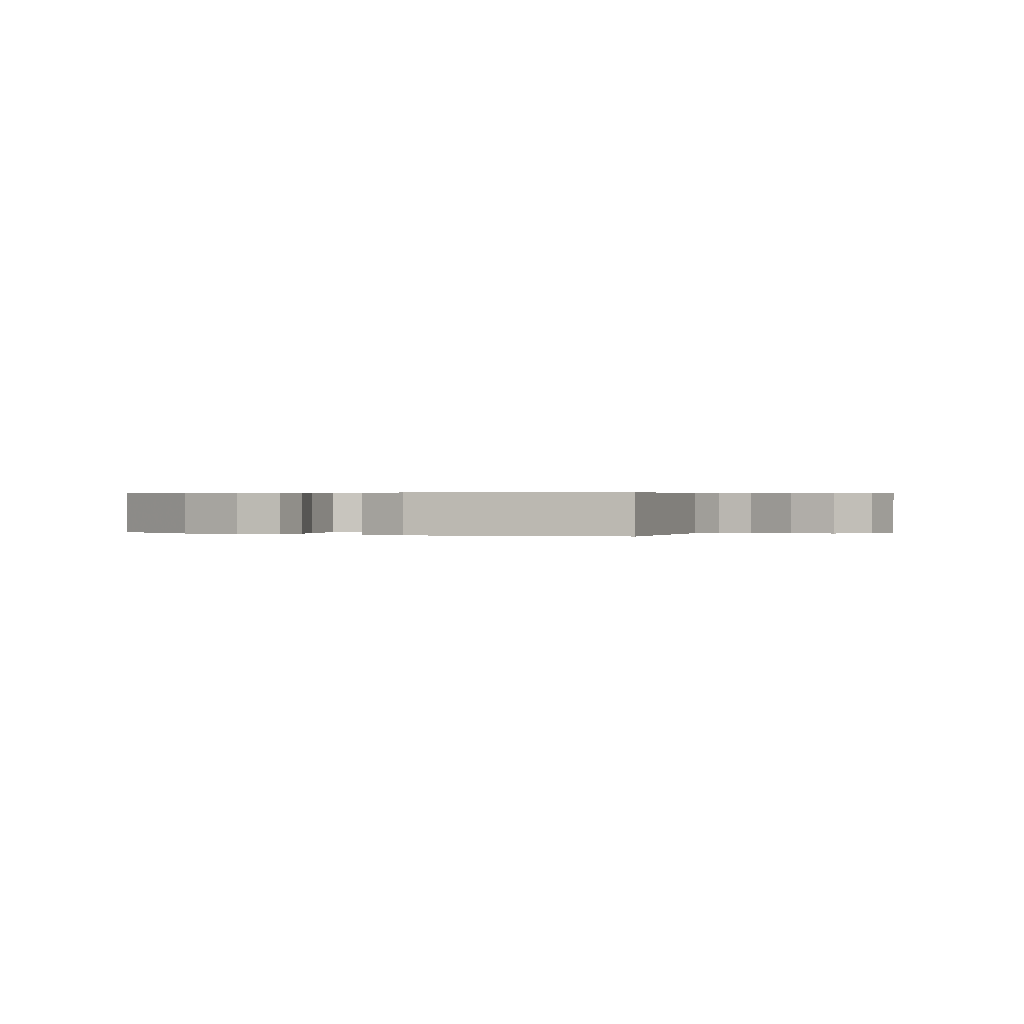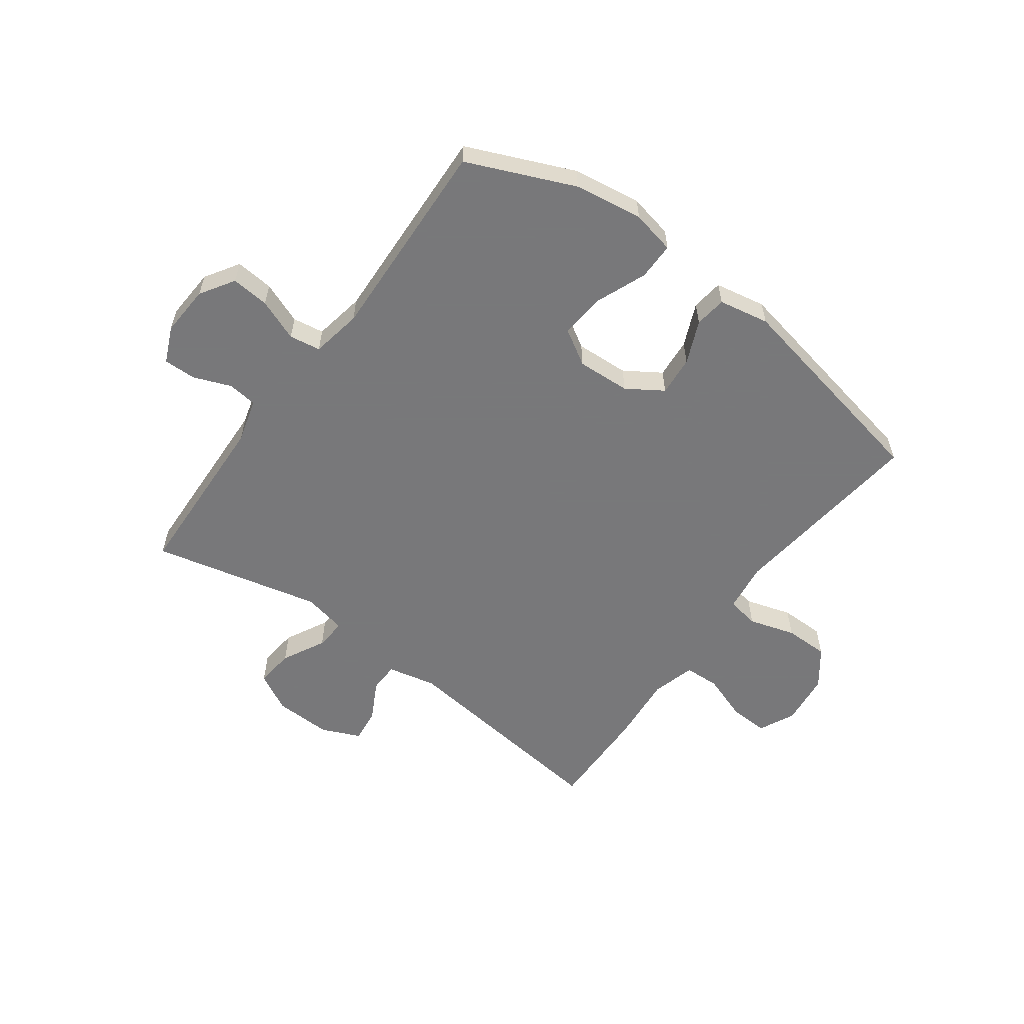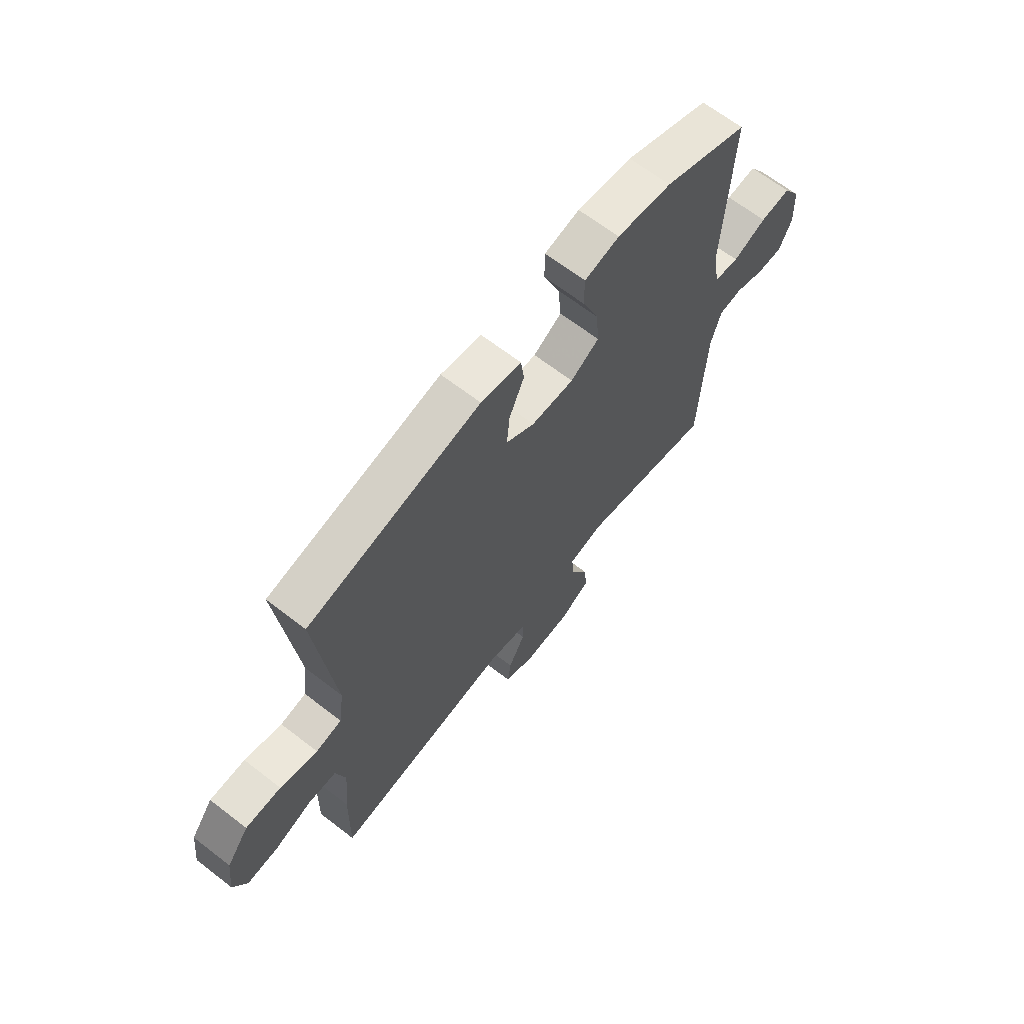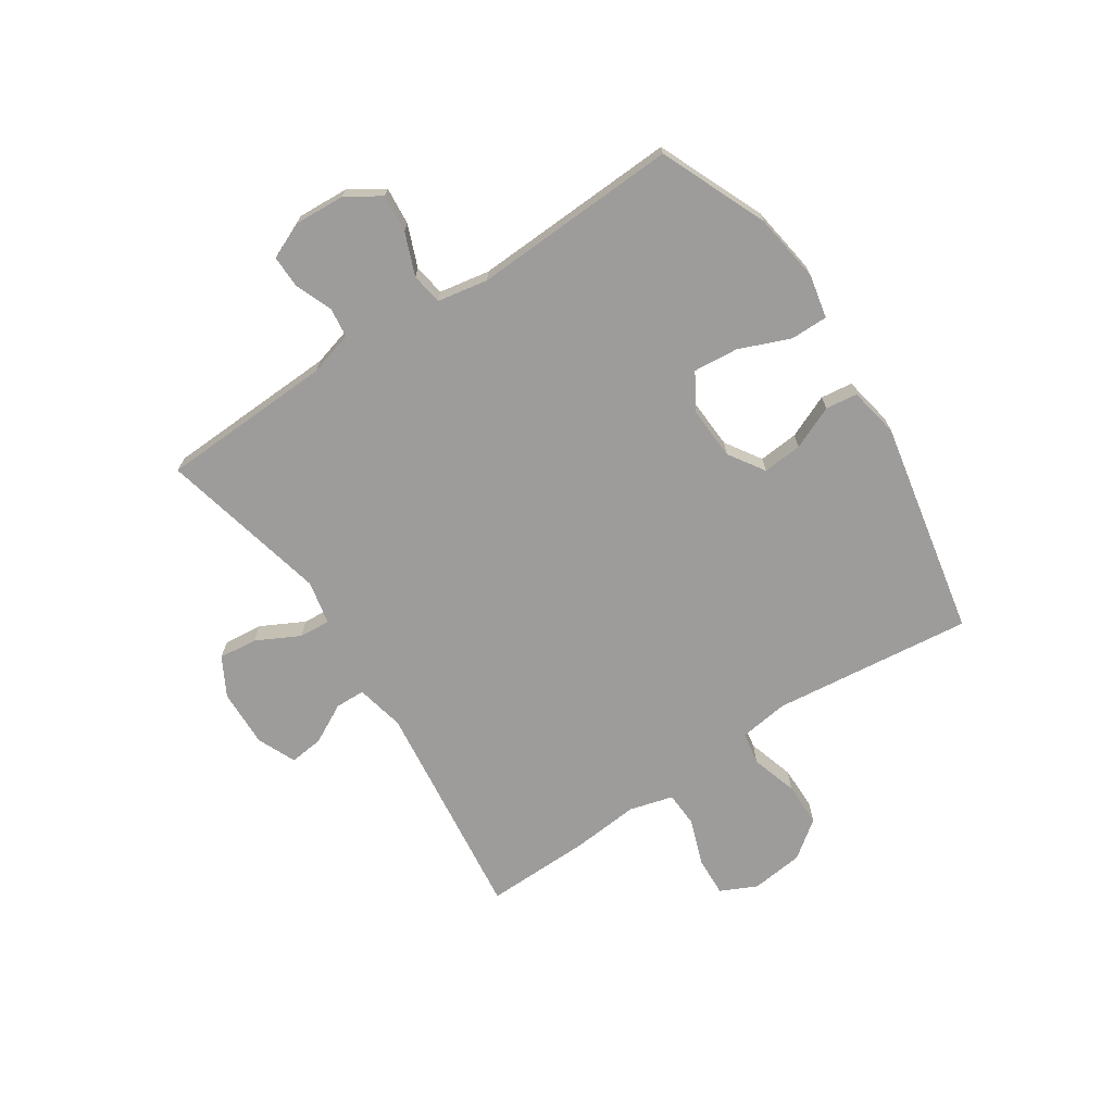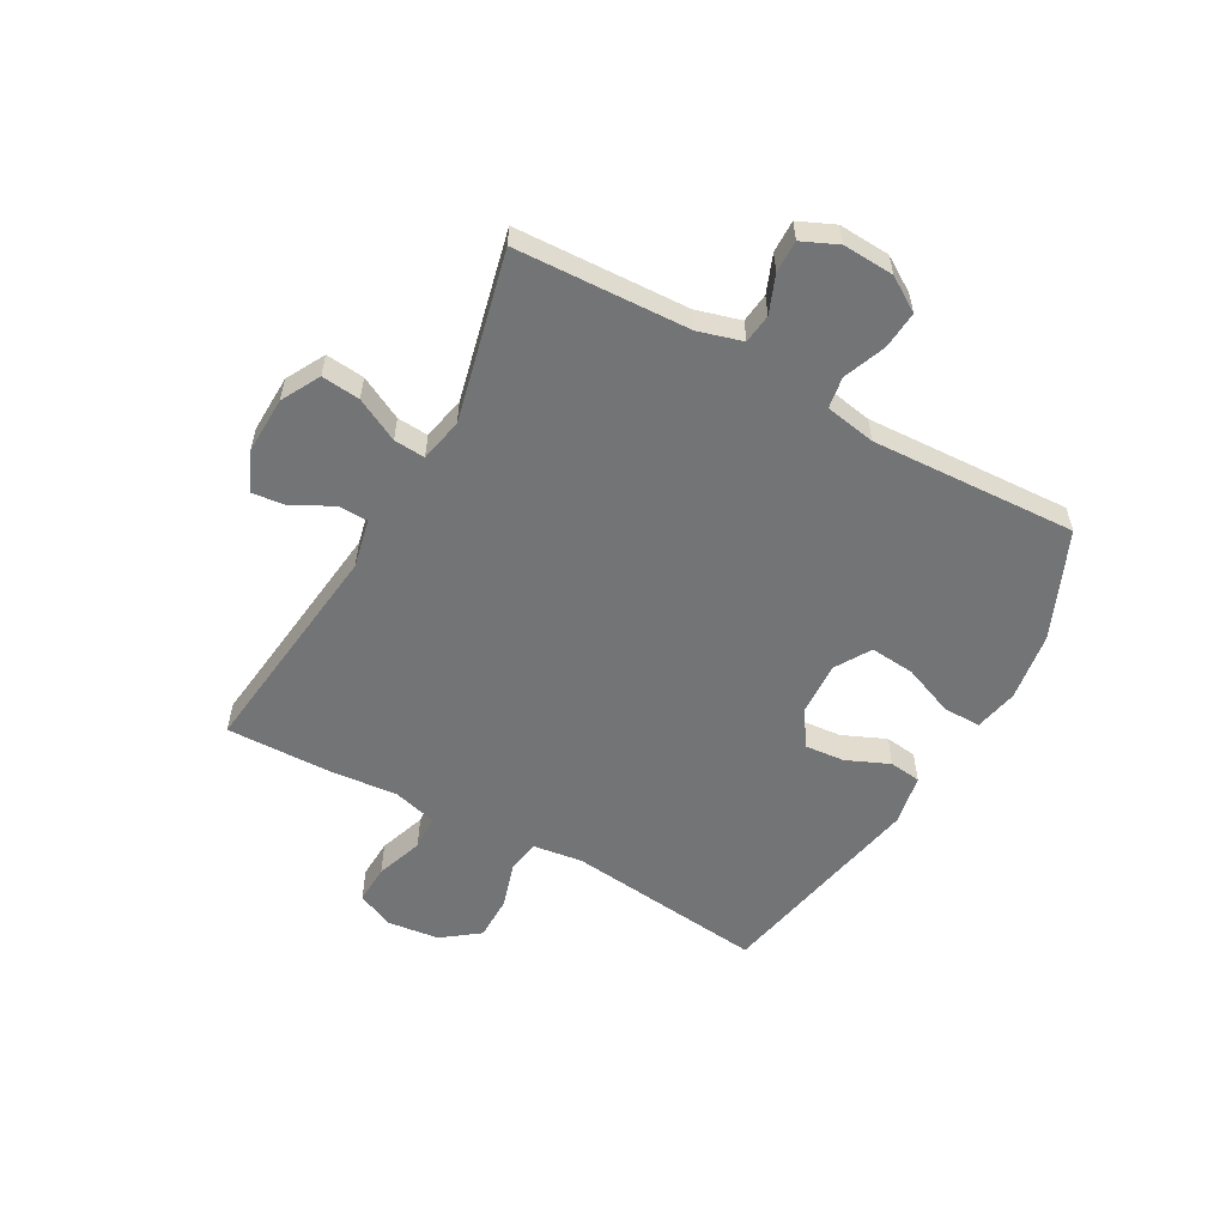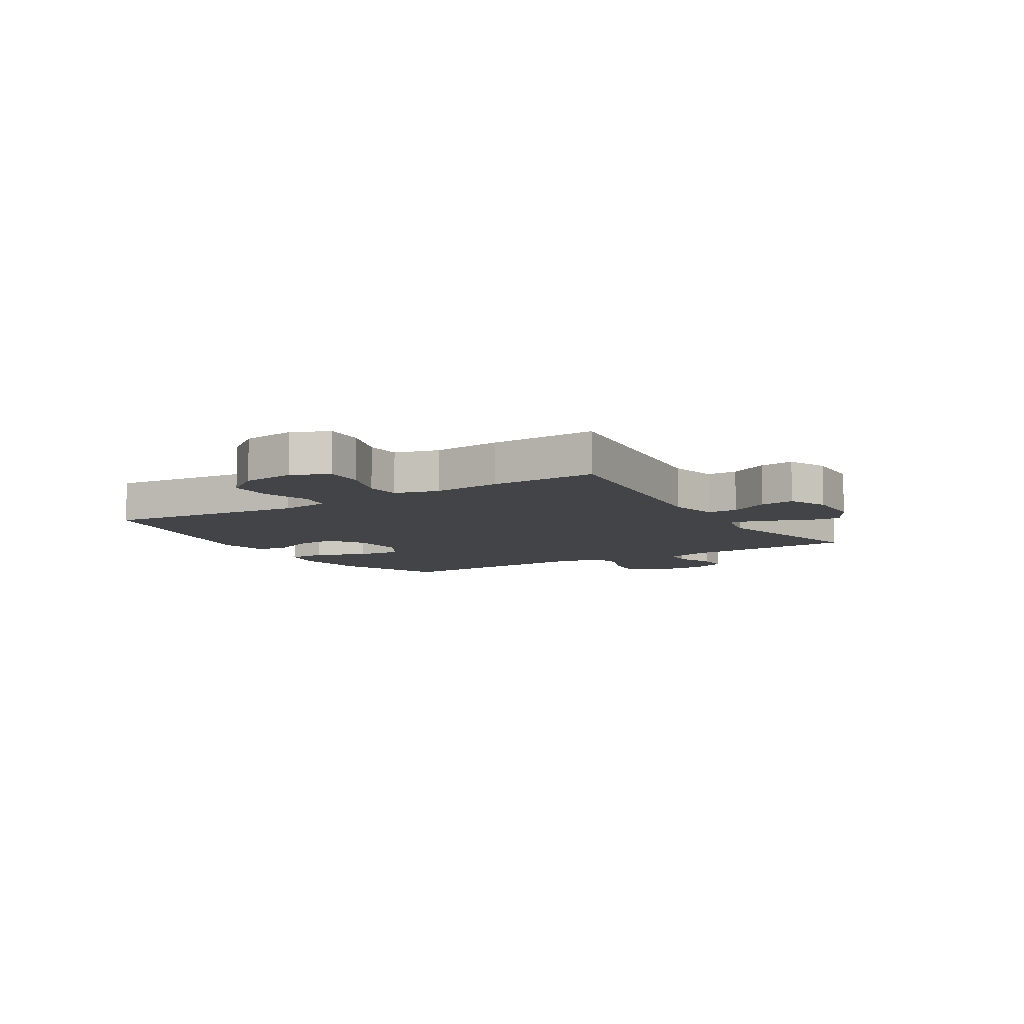
<metadata>
{"format":"obj","ext":"obj","renderer":"f3d","projection":"perspective","resolution":1024,"background":"white","views":[{"elev":0.3,"azim":26.9,"up":"+Y"},{"elev":-57.6,"azim":-36.4,"up":"+Y"},{"elev":66.1,"azim":127.8,"up":"+Z"},{"elev":-70.2,"azim":-56.7,"up":"+Y"},{"elev":-56.2,"azim":-119.1,"up":"+Y"},{"elev":-8.3,"azim":121.8,"up":"+Y"}]}
</metadata>
<code>
v 0.5 0.07 -0.5
v 0.106 0.07 -0.454
v 0.02 0.07 -0.473
v 0.019 0.07 -0.526
v 0.056 0.07 -0.595
v 0.063 0.07 -0.655
v -0.005 0.07 -0.685
v -0.107 0.07 -0.682
v -0.175 0.07 -0.645
v -0.168 0.07 -0.577
v -0.129 0.07 -0.501
v -0.125 0.07 -0.446
v -0.202 0.07 -0.43
v -0.5 0.07 -0.5
v -0.513 0.07 -0.195
v -0.535 0.07 -0.117
v -0.587 0.07 -0.111
v -0.653 0.07 -0.137
v -0.71 0.07 -0.138
v -0.738 0.07 -0.075
v -0.733 0.07 0.015
v -0.695 0.07 0.075
v -0.628 0.07 0.069
v -0.554 0.07 0.04
v -0.499 0.07 0.049
v -0.483 0.07 0.138
v -0.5 0.07 0.5
v -0.312 0.07 0.581
v -0.191 0.07 0.599
v -0.114 0.07 0.583
v -0.114 0.07 0.517
v -0.15 0.07 0.427
v -0.157 0.07 0.348
v -0.094 0.07 0.31
v 0 0.07 0.315
v 0.063 0.07 0.356
v 0.057 0.07 0.426
v 0.024 0.07 0.502
v 0.031 0.07 0.558
v 0.12 0.07 0.575
v 0.5 0.07 0.5
v 0.461 0.07 0.148
v 0.473 0.07 0.061
v 0.53 0.07 0.051
v 0.612 0.07 0.076
v 0.69 0.07 0.076
v 0.739 0.07 0.011
v 0.75 0.07 -0.082
v 0.72 0.07 -0.146
v 0.651 0.07 -0.143
v 0.568 0.07 -0.114
v 0.506 0.07 -0.117
v 0.485 0.07 -0.194
v 0.496 0.07 -0.313
v 0.5 0 -0.5
v 0.106 0 -0.454
v 0.02 0 -0.473
v 0.019 0 -0.526
v 0.056 0 -0.595
v 0.063 0 -0.655
v -0.005 0 -0.685
v -0.107 0 -0.682
v -0.175 0 -0.645
v -0.168 0 -0.577
v -0.129 0 -0.501
v -0.125 0 -0.446
v -0.202 0 -0.43
v -0.5 0 -0.5
v -0.513 0 -0.195
v -0.535 0 -0.117
v -0.587 0 -0.111
v -0.653 0 -0.137
v -0.71 0 -0.138
v -0.738 0 -0.075
v -0.733 0 0.015
v -0.695 0 0.075
v -0.628 0 0.069
v -0.554 0 0.04
v -0.499 0 0.049
v -0.483 0 0.138
v -0.5 0 0.5
v -0.312 0 0.581
v -0.191 0 0.599
v -0.114 0 0.583
v -0.114 0 0.517
v -0.15 0 0.427
v -0.157 0 0.348
v -0.094 0 0.31
v 0 0 0.315
v 0.063 0 0.356
v 0.057 0 0.426
v 0.024 0 0.502
v 0.031 0 0.558
v 0.12 0 0.575
v 0.5 0 0.5
v 0.461 0 0.148
v 0.473 0 0.061
v 0.53 0 0.051
v 0.612 0 0.076
v 0.69 0 0.076
v 0.739 0 0.011
v 0.75 0 -0.082
v 0.72 0 -0.146
v 0.651 0 -0.143
v 0.568 0 -0.114
v 0.506 0 -0.117
v 0.485 0 -0.194
v 0.496 0 -0.313
f 53 54 1 2
f 52 53 2 3
f 49 50 51
f 48 49 51
f 47 48 51
f 46 47 51
f 45 46 51
f 44 45 51
f 43 44 51 52
f 40 41 42
f 39 40 42
f 38 39 42
f 37 38 42
f 36 37 42 43
f 43 52 3
f 36 43 3
f 35 36 3
f 30 31 32
f 29 30 32
f 28 29 32
f 27 28 32
f 26 27 32
f 25 26 32 33
f 22 23 24
f 21 22 24
f 20 21 24
f 19 20 24
f 18 19 24
f 17 18 24
f 16 17 24 25
f 25 33 34
f 16 25 34
f 15 16 34
f 9 10 11
f 8 9 11
f 7 8 11
f 6 7 11
f 5 6 11
f 4 5 11
f 4 11 12
f 3 4 12
f 35 3 12 13
f 15 34 35
f 14 15 35
f 13 14 35
f 56 55 108 107
f 57 56 107 106
f 105 104 103
f 105 103 102
f 105 102 101
f 105 101 100
f 105 100 99
f 105 99 98
f 106 105 98 97
f 96 95 94
f 96 94 93
f 96 93 92
f 96 92 91
f 97 96 91 90
f 57 106 97
f 57 97 90
f 57 90 89
f 86 85 84
f 86 84 83
f 86 83 82
f 86 82 81
f 86 81 80
f 87 86 80 79
f 78 77 76
f 78 76 75
f 78 75 74
f 78 74 73
f 78 73 72
f 78 72 71
f 79 78 71 70
f 88 87 79
f 88 79 70
f 88 70 69
f 65 64 63
f 65 63 62
f 65 62 61
f 65 61 60
f 65 60 59
f 65 59 58
f 66 65 58
f 66 58 57
f 67 66 57 89
f 89 88 69
f 89 69 68
f 89 68 67
f 1 55 56 2
f 2 56 57 3
f 3 57 58 4
f 4 58 59 5
f 5 59 60 6
f 6 60 61 7
f 7 61 62 8
f 8 62 63 9
f 9 63 64 10
f 10 64 65 11
f 11 65 66 12
f 12 66 67 13
f 13 67 68 14
f 14 68 69 15
f 15 69 70 16
f 16 70 71 17
f 17 71 72 18
f 18 72 73 19
f 19 73 74 20
f 20 74 75 21
f 21 75 76 22
f 22 76 77 23
f 23 77 78 24
f 24 78 79 25
f 25 79 80 26
f 26 80 81 27
f 27 81 82 28
f 28 82 83 29
f 29 83 84 30
f 30 84 85 31
f 31 85 86 32
f 32 86 87 33
f 33 87 88 34
f 34 88 89 35
f 35 89 90 36
f 36 90 91 37
f 37 91 92 38
f 38 92 93 39
f 39 93 94 40
f 40 94 95 41
f 41 95 96 42
f 42 96 97 43
f 43 97 98 44
f 44 98 99 45
f 45 99 100 46
f 46 100 101 47
f 47 101 102 48
f 48 102 103 49
f 49 103 104 50
f 50 104 105 51
f 51 105 106 52
f 52 106 107 53
f 53 107 108 54
f 54 108 55 1

</code>
